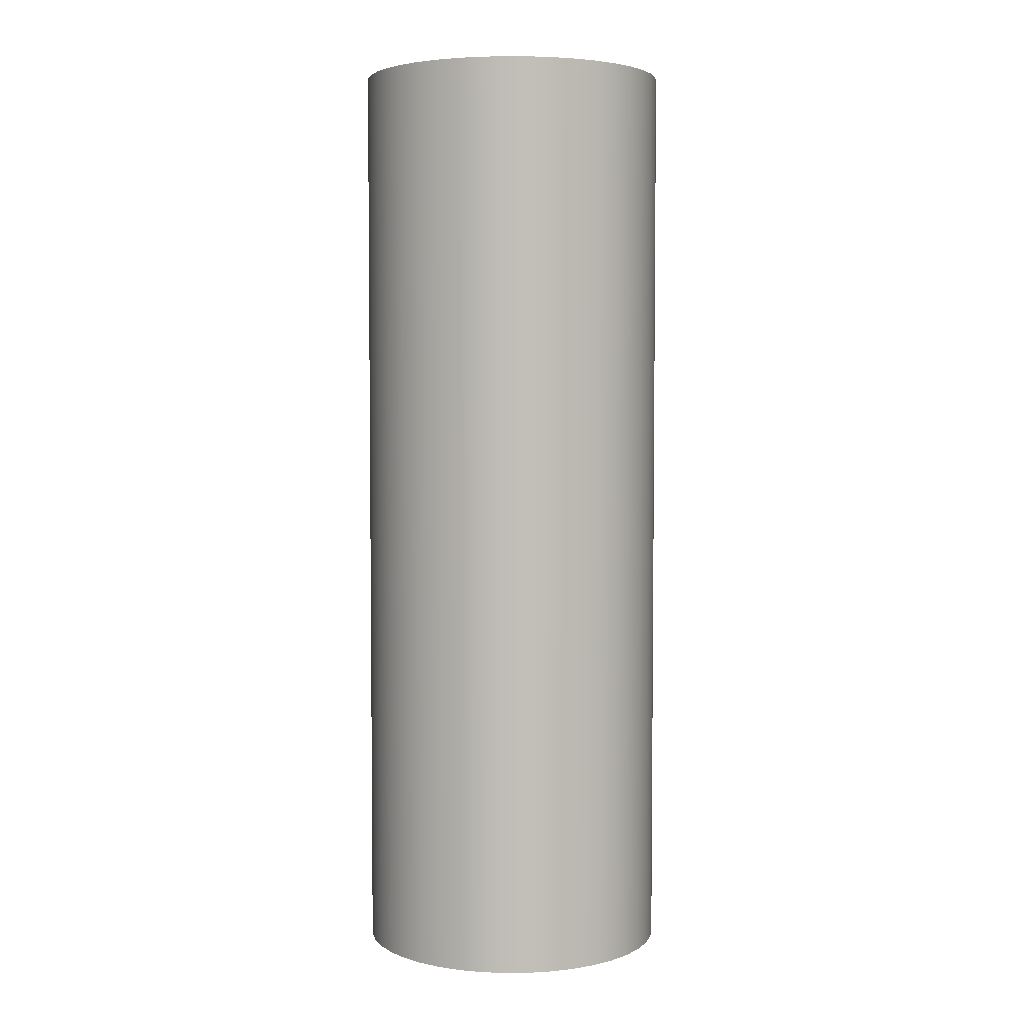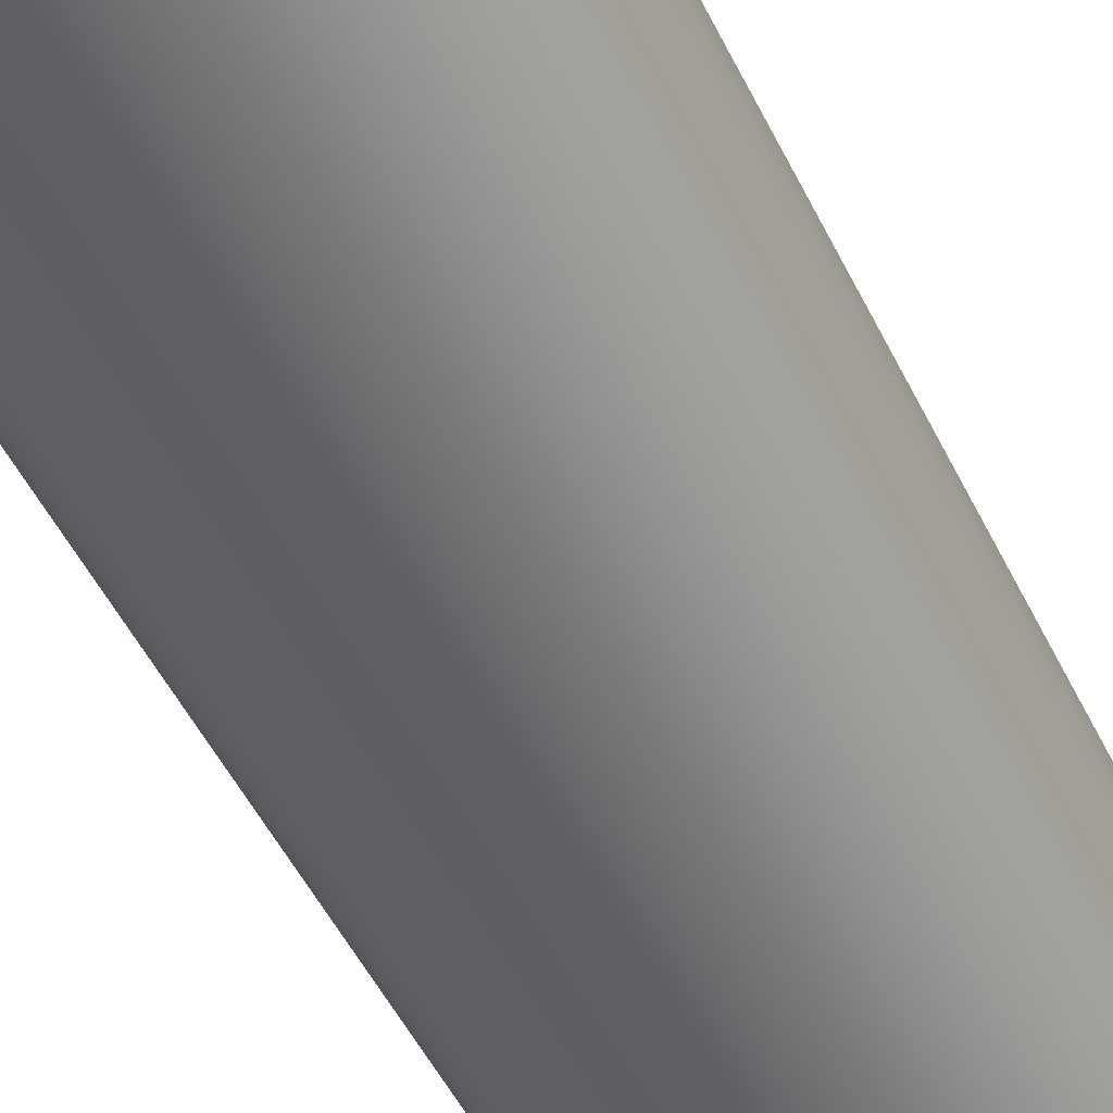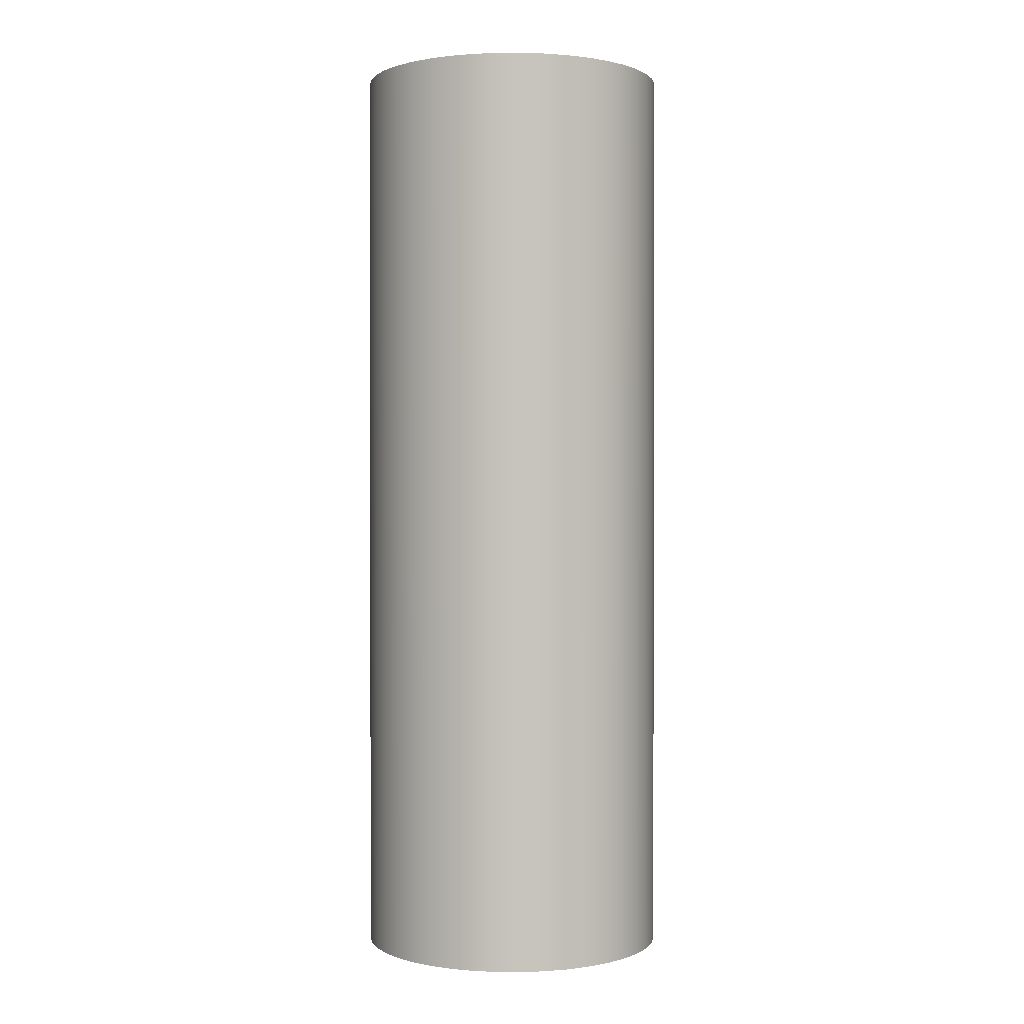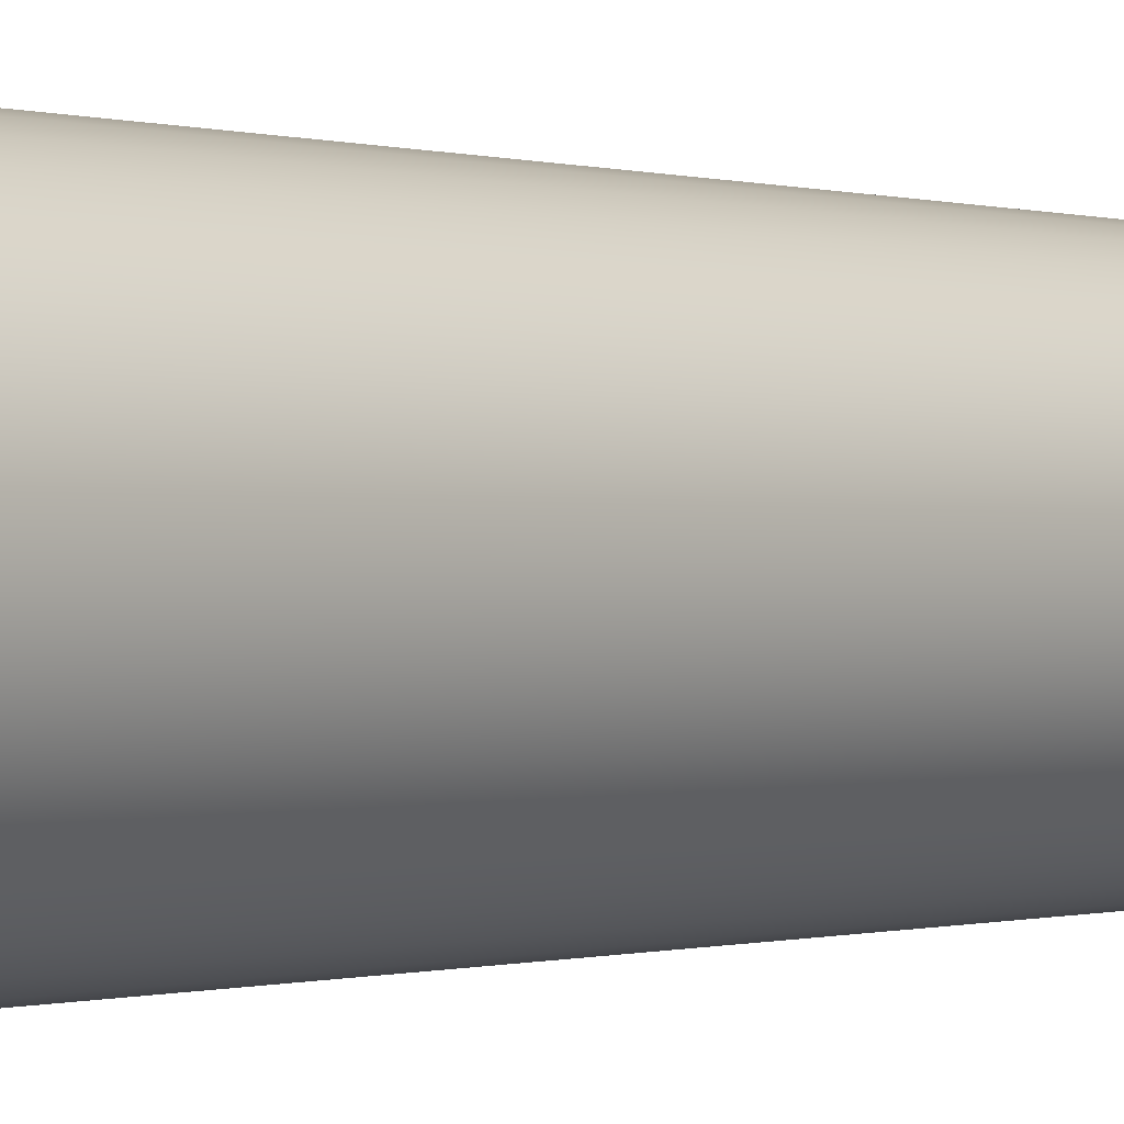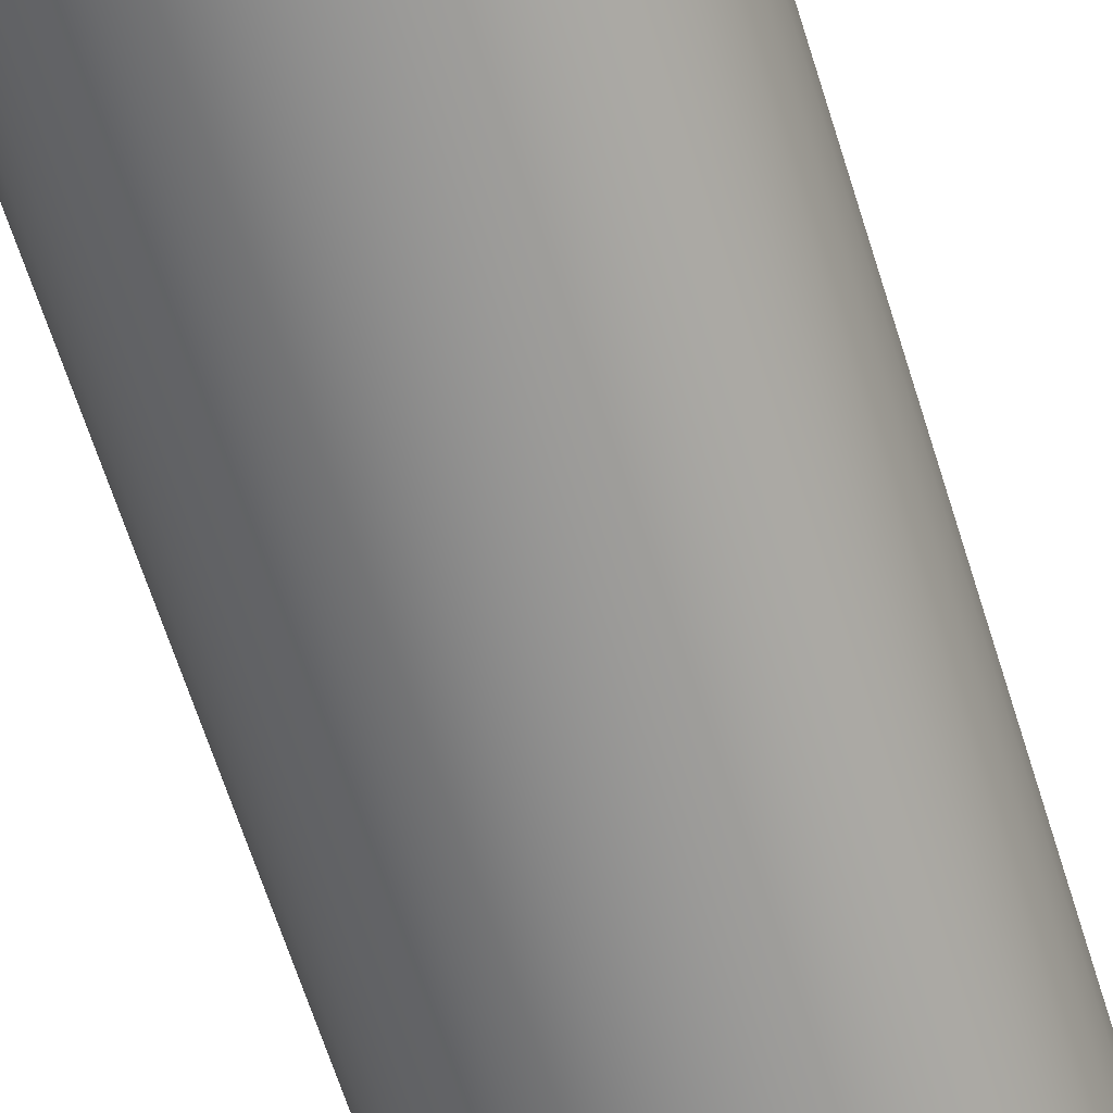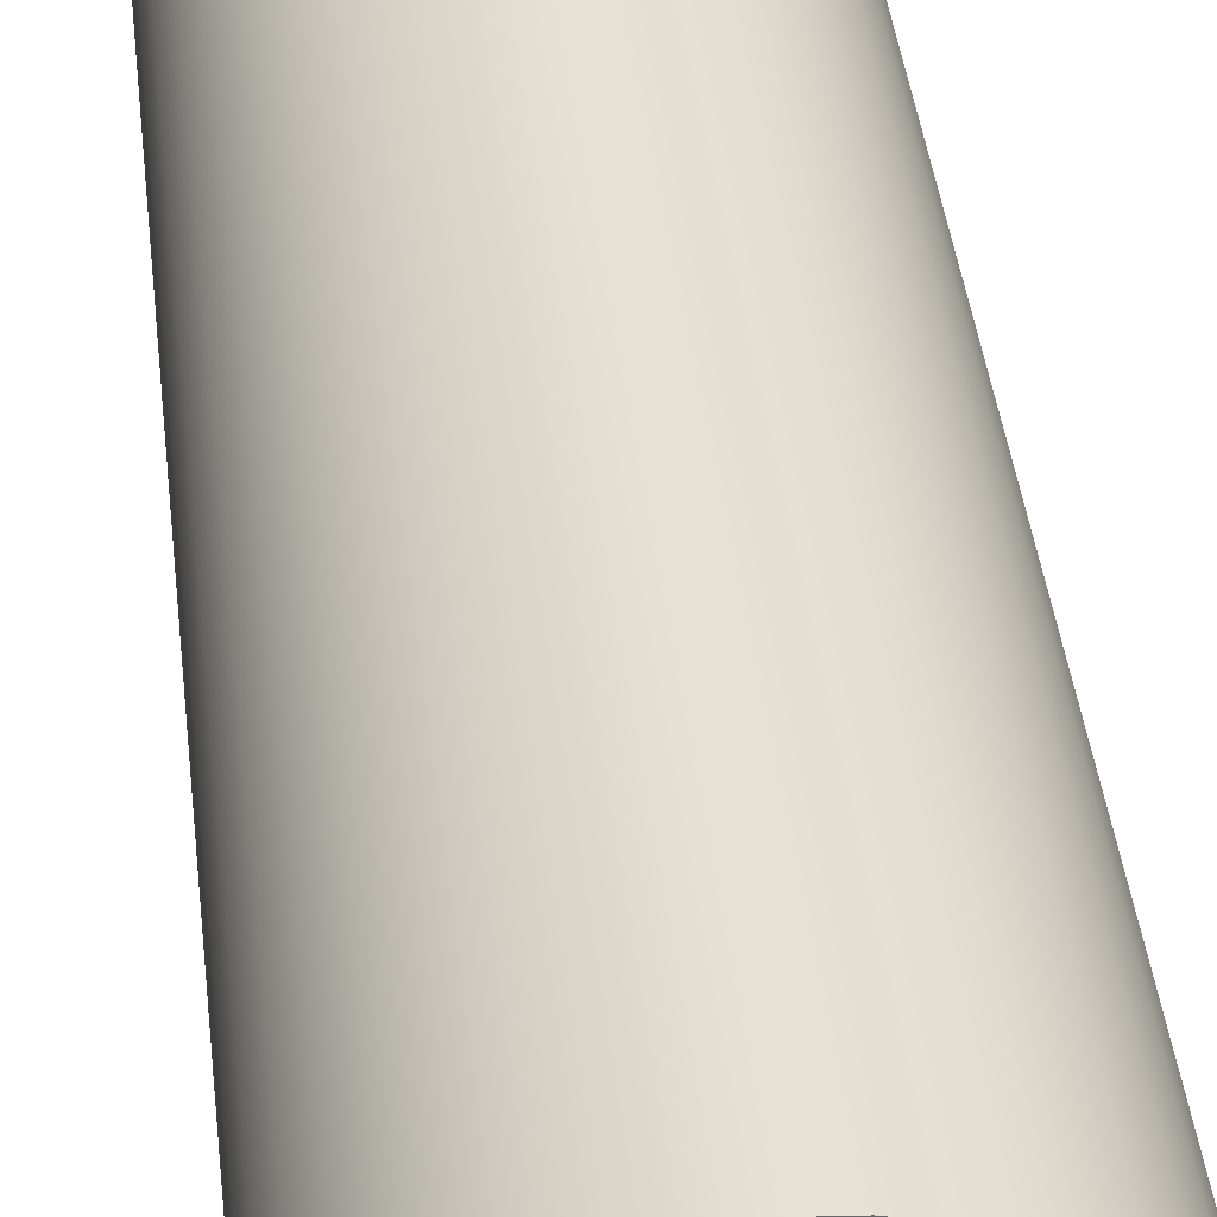
<metadata>
{"format":"obj","ext":"obj","renderer":"f3d","projection":"perspective","resolution":1024,"background":"white","views":[{"elev":4.1,"azim":-168.6,"up":"+Z"},{"elev":-49.8,"azim":-154.8,"up":"+Y"},{"elev":0.7,"azim":122.7,"up":"+Z"},{"elev":-0.3,"azim":-139.8,"up":"+Y"},{"elev":-65.5,"azim":17.5,"up":"+Y"},{"elev":38.9,"azim":173.8,"up":"+Y"}]}
</metadata>
<code>
v -2.54 -3.111e-16 15.24
v -2.509 0.3973 15.24
v -2.416 0.7849 15.24
v -2.263 1.153 15.24
v -2.055 1.493 15.24
v -1.796 1.796 15.24
v -1.493 2.055 15.24
v -1.153 2.263 15.24
v -0.7849 2.416 15.24
v -0.3973 2.509 15.24
v 1.555e-16 2.54 15.24
v 0.3973 2.509 15.24
v 0.7849 2.416 15.24
v 1.153 2.263 15.24
v 1.493 2.055 15.24
v 1.796 1.796 15.24
v 2.055 1.493 15.24
v 2.263 1.153 15.24
v 2.416 0.7849 15.24
v 2.509 0.3973 15.24
v 2.54 0 15.24
v 2.509 -0.3973 15.24
v 2.416 -0.7849 15.24
v 2.263 -1.153 15.24
v 2.055 -1.493 15.24
v 1.796 -1.796 15.24
v 1.493 -2.055 15.24
v 1.153 -2.263 15.24
v 0.7849 -2.416 15.24
v 0.3973 -2.509 15.24
v 1.555e-16 -2.54 15.24
v -0.3973 -2.509 15.24
v -0.7849 -2.416 15.24
v -1.153 -2.263 15.24
v -1.493 -2.055 15.24
v -1.796 -1.796 15.24
v -2.055 -1.493 15.24
v -2.263 -1.153 15.24
v -2.416 -0.7849 15.24
v -2.509 -0.3973 15.24
v -2.54 -3.111e-16 0
v -2.509 -0.3973 0
v -2.416 -0.7849 0
v -2.263 -1.153 0
v -2.055 -1.493 0
v -1.796 -1.796 0
v -1.493 -2.055 0
v -1.153 -2.263 0
v -0.7849 -2.416 0
v -0.3973 -2.509 0
v 1.555e-16 -2.54 0
v 0.3973 -2.509 0
v 0.7849 -2.416 0
v 1.153 -2.263 0
v 1.493 -2.055 0
v 1.796 -1.796 0
v 2.055 -1.493 0
v 2.263 -1.153 0
v 2.416 -0.7849 0
v 2.509 -0.3973 0
v 2.54 0 0
v 2.509 0.3973 0
v 2.416 0.7849 0
v 2.263 1.153 0
v 2.055 1.493 0
v 1.796 1.796 0
v 1.493 2.055 0
v 1.153 2.263 0
v 0.7849 2.416 0
v 0.3973 2.509 0
v 1.555e-16 2.54 0
v -0.3973 2.509 0
v -0.7849 2.416 0
v -1.153 2.263 0
v -1.493 2.055 0
v -1.796 1.796 0
v -2.055 1.493 0
v -2.263 1.153 0
v -2.416 0.7849 0
v -2.509 0.3973 0
v -2.54 -3.111e-16 0
v -2.54 -3.111e-16 15.24
v -2.54 -3.111e-16 15.24
v -2.509 -0.3973 15.24
v -2.416 -0.7849 15.24
v -2.263 -1.153 15.24
v -2.055 -1.493 15.24
v -1.796 -1.796 15.24
v -1.493 -2.055 15.24
v -1.153 -2.263 15.24
v -0.7849 -2.416 15.24
v -0.3973 -2.509 15.24
v 1.555e-16 -2.54 15.24
v 0.3973 -2.509 15.24
v 0.7849 -2.416 15.24
v 1.153 -2.263 15.24
v 1.493 -2.055 15.24
v 1.796 -1.796 15.24
v 2.055 -1.493 15.24
v 2.263 -1.153 15.24
v 2.416 -0.7849 15.24
v 2.509 -0.3973 15.24
v 2.54 0 15.24
v 2.509 0.3973 15.24
v 2.416 0.7849 15.24
v 2.263 1.153 15.24
v 2.055 1.493 15.24
v 1.796 1.796 15.24
v 1.493 2.055 15.24
v 1.153 2.263 15.24
v 0.7849 2.416 15.24
v 0.3973 2.509 15.24
v 1.555e-16 2.54 15.24
v -0.3973 2.509 15.24
v -0.7849 2.416 15.24
v -1.153 2.263 15.24
v -1.493 2.055 15.24
v -1.796 1.796 15.24
v -2.055 1.493 15.24
v -2.263 1.153 15.24
v -2.416 0.7849 15.24
v -2.509 0.3973 15.24
v -2.54 -3.111e-16 0
v -2.509 0.3973 0
v -2.416 0.7849 0
v -2.263 1.153 0
v -2.055 1.493 0
v -1.796 1.796 0
v -1.493 2.055 0
v -1.153 2.263 0
v -0.7849 2.416 0
v -0.3973 2.509 0
v 1.555e-16 2.54 0
v 0.3973 2.509 0
v 0.7849 2.416 0
v 1.153 2.263 0
v 1.493 2.055 0
v 1.796 1.796 0
v 2.055 1.493 0
v 2.263 1.153 0
v 2.416 0.7849 0
v 2.509 0.3973 0
v 2.54 0 0
v 2.509 -0.3973 0
v 2.416 -0.7849 0
v 2.263 -1.153 0
v 2.055 -1.493 0
v 1.796 -1.796 0
v 1.493 -2.055 0
v 1.153 -2.263 0
v 0.7849 -2.416 0
v 0.3973 -2.509 0
v 1.555e-16 -2.54 0
v -0.3973 -2.509 0
v -0.7849 -2.416 0
v -1.153 -2.263 0
v -1.493 -2.055 0
v -1.796 -1.796 0
v -2.055 -1.493 0
v -2.263 -1.153 0
v -2.416 -0.7849 0
v -2.509 -0.3973 0
g 2b1e3d18-e2bd-11ea-b8b5-54bf646e7e1f
f 2 80 1
f 1 80 81
f 82 41 40
f 40 41 42
f 40 42 43
f 2 3 80
f 80 3 79
f 79 3 4
f 79 4 78
f 78 4 5
f 78 5 77
f 77 5 6
f 77 6 76
f 76 6 7
f 76 7 75
f 75 7 8
f 75 8 74
f 74 8 9
f 74 9 73
f 73 9 10
f 73 10 72
f 72 10 11
f 72 11 71
f 71 11 12
f 71 12 70
f 70 12 13
f 70 13 69
f 69 13 14
f 69 14 68
f 68 14 15
f 68 15 67
f 67 15 16
f 67 16 66
f 66 16 17
f 66 17 65
f 65 17 18
f 65 18 64
f 64 18 19
f 64 19 63
f 63 19 20
f 63 20 62
f 62 20 21
f 62 21 61
f 61 21 22
f 61 22 60
f 60 22 23
f 60 23 59
f 59 23 24
f 59 24 58
f 58 24 25
f 58 25 57
f 57 25 26
f 57 26 56
f 56 26 27
f 56 27 55
f 55 27 28
f 55 28 54
f 54 28 29
f 54 29 53
f 53 29 30
f 53 30 52
f 52 30 31
f 52 31 51
f 51 31 32
f 51 32 50
f 50 32 33
f 50 33 49
f 49 33 34
f 49 34 48
f 48 34 35
f 48 35 47
f 47 35 36
f 47 36 46
f 46 36 37
f 46 37 45
f 45 37 38
f 45 38 44
f 44 38 39
f 44 39 43
f 43 39 40
g 2b1ed952-e2bd-11ea-b480-54bf646e7e1f
f 84 102 83
f 83 102 103
f 83 103 122
f 122 103 104
f 122 104 121
f 121 104 105
f 121 105 120
f 120 105 106
f 120 106 119
f 119 106 107
f 119 107 118
f 118 107 108
f 118 108 117
f 117 108 109
f 117 109 116
f 116 109 110
f 116 110 115
f 115 110 111
f 115 111 114
f 114 111 112
f 114 112 113
f 102 84 101
f 101 84 85
f 101 85 100
f 100 85 86
f 100 86 99
f 99 86 87
f 99 87 98
f 98 87 88
f 98 88 97
f 97 88 89
f 97 89 96
f 96 89 90
f 96 90 95
f 95 90 91
f 95 91 94
f 94 91 92
f 94 92 93
g 2b201240-e2bd-11ea-ad04-54bf646e7e1f
f 124 142 123
f 123 142 143
f 123 143 162
f 162 143 144
f 162 144 161
f 161 144 145
f 161 145 160
f 160 145 146
f 160 146 159
f 159 146 147
f 159 147 158
f 158 147 148
f 158 148 157
f 157 148 149
f 157 149 156
f 156 149 150
f 156 150 155
f 155 150 151
f 155 151 154
f 154 151 152
f 154 152 153
f 142 124 141
f 141 124 125
f 141 125 140
f 140 125 126
f 140 126 139
f 139 126 127
f 139 127 138
f 138 127 128
f 138 128 137
f 137 128 129
f 137 129 136
f 136 129 130
f 136 130 135
f 135 130 131
f 135 131 134
f 134 131 132
f 134 132 133

</code>
